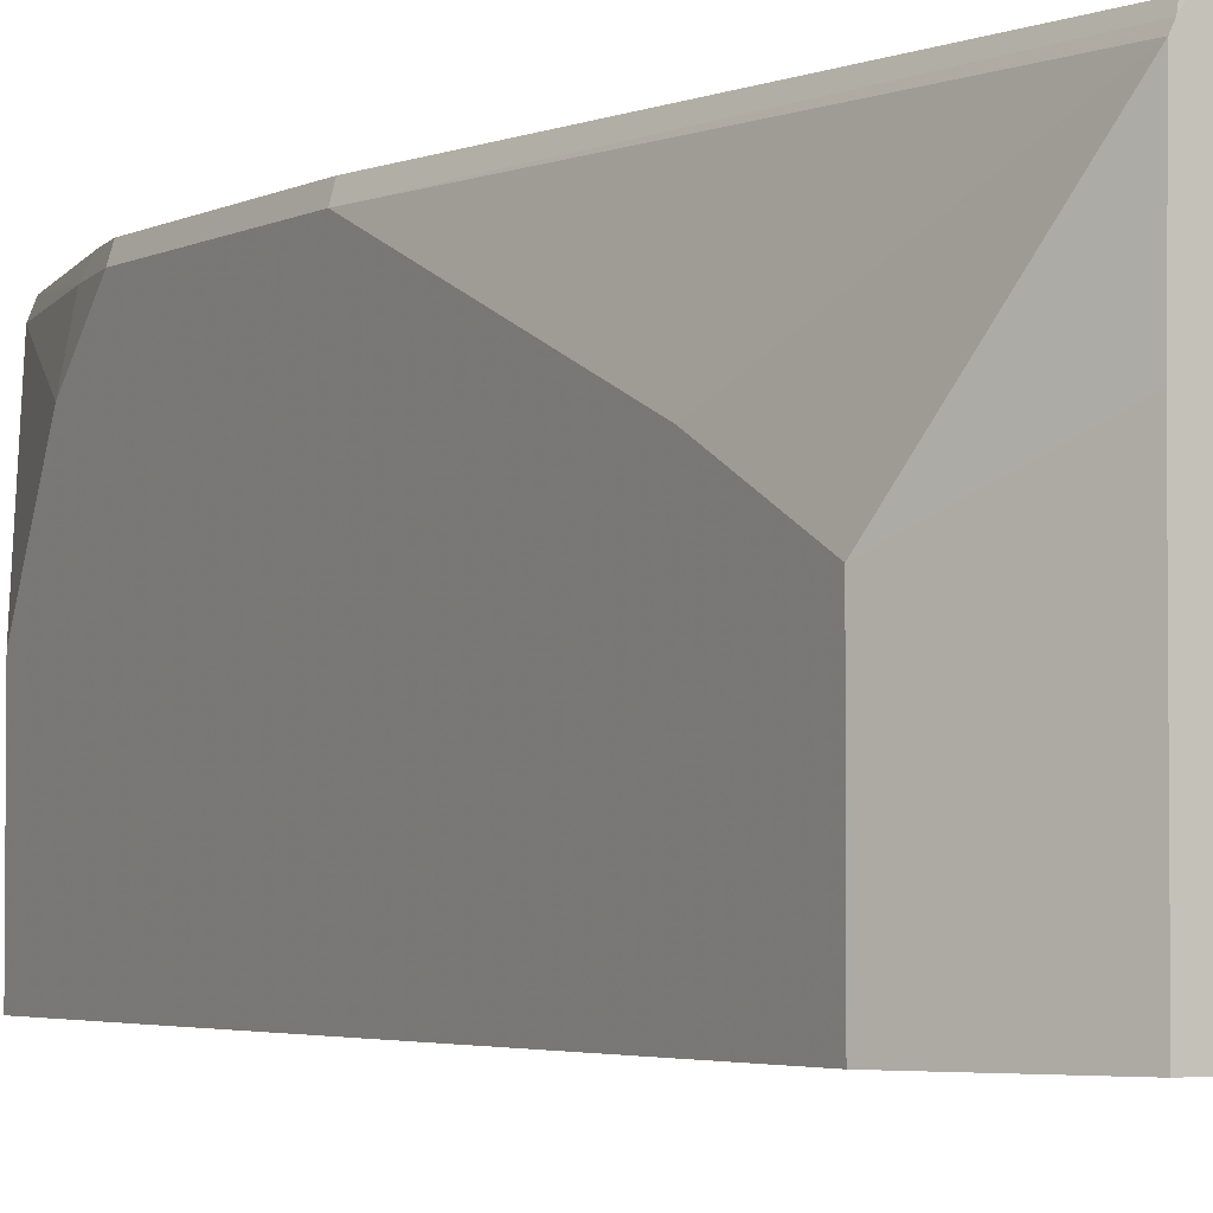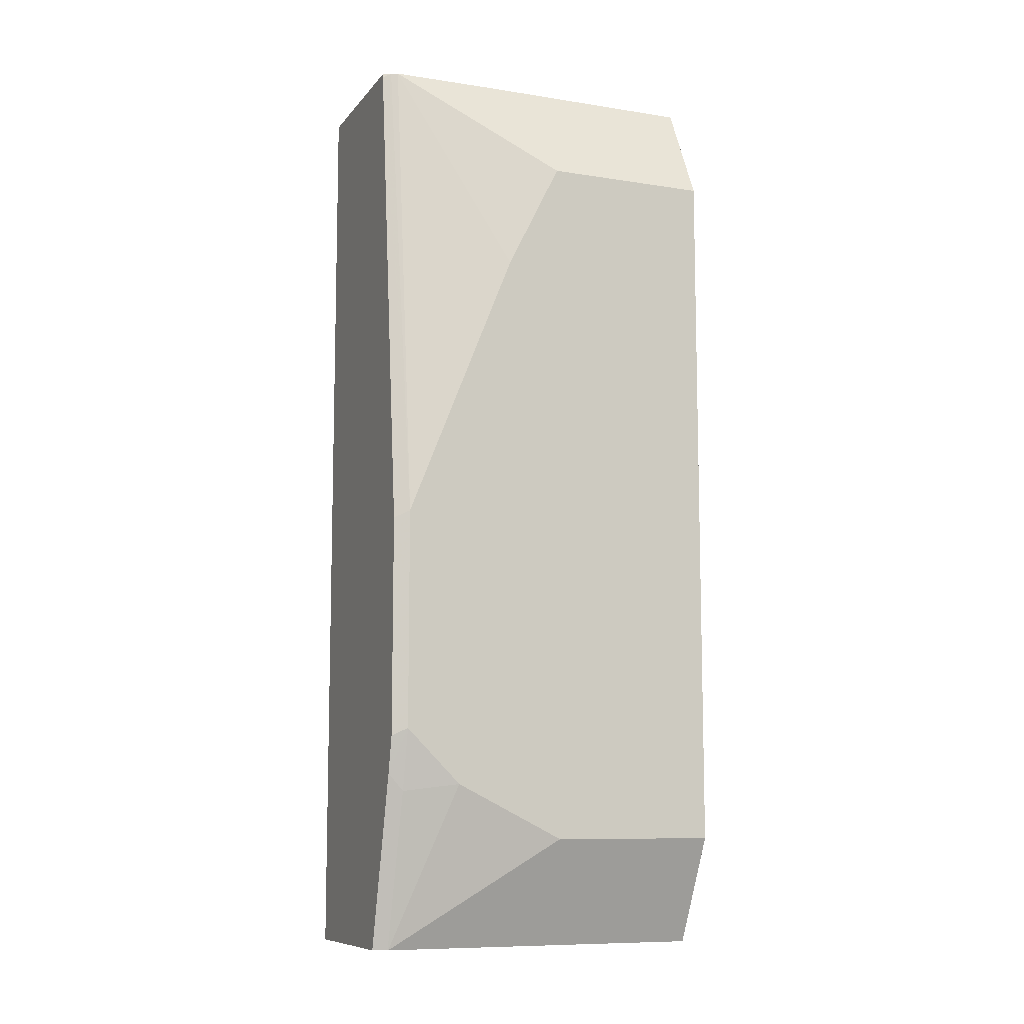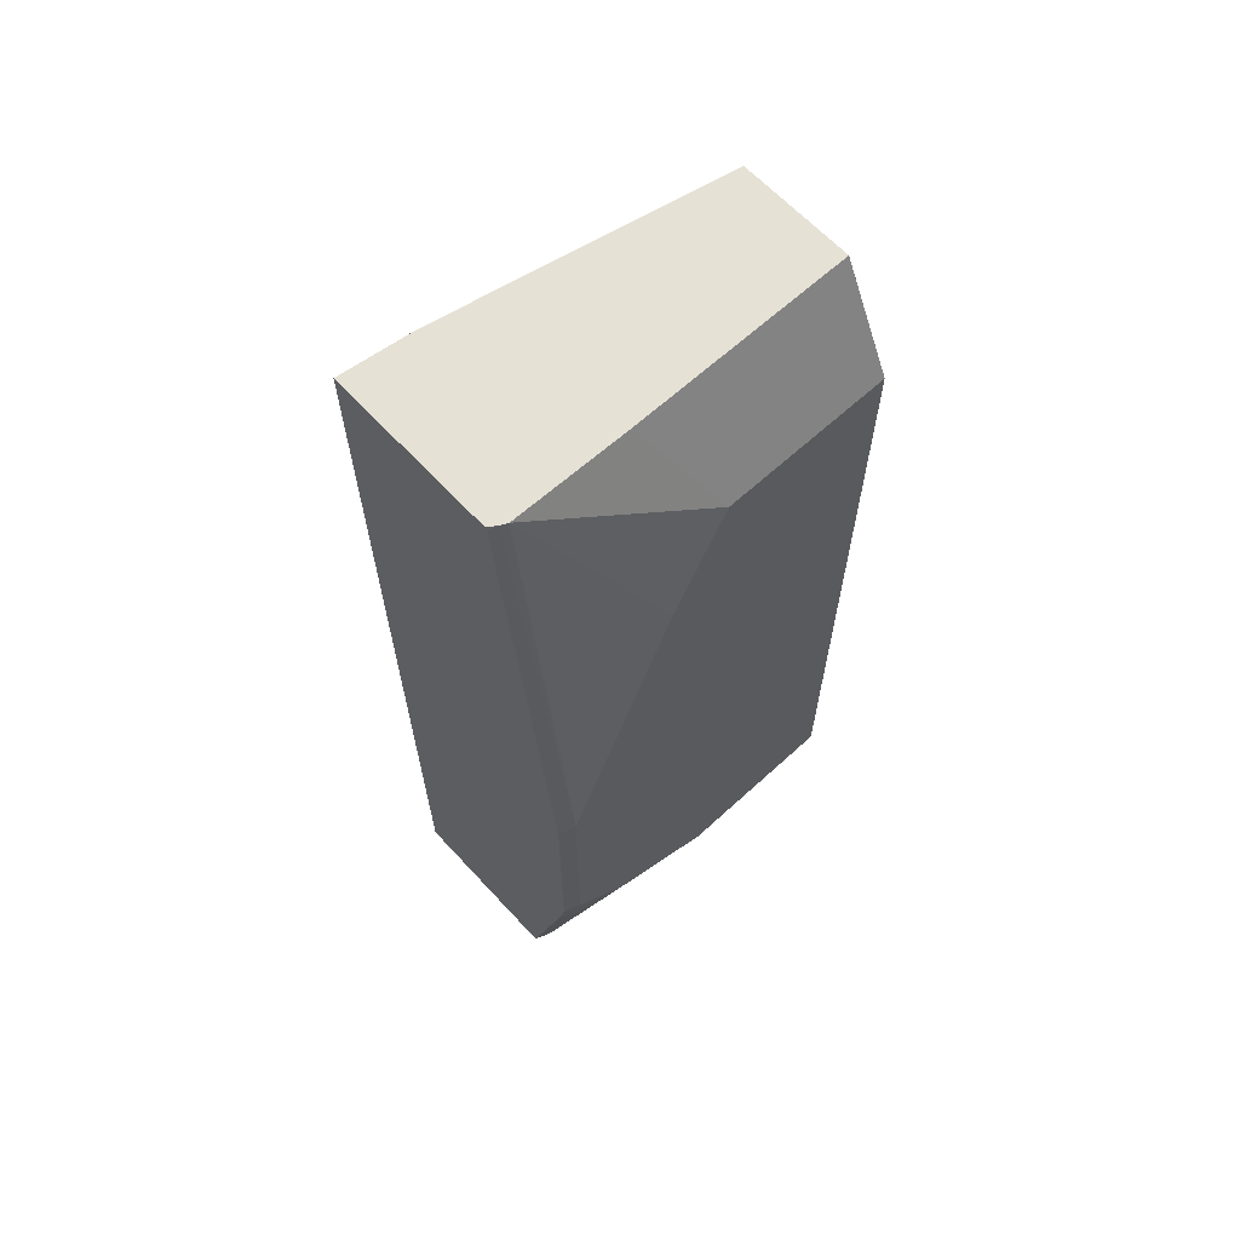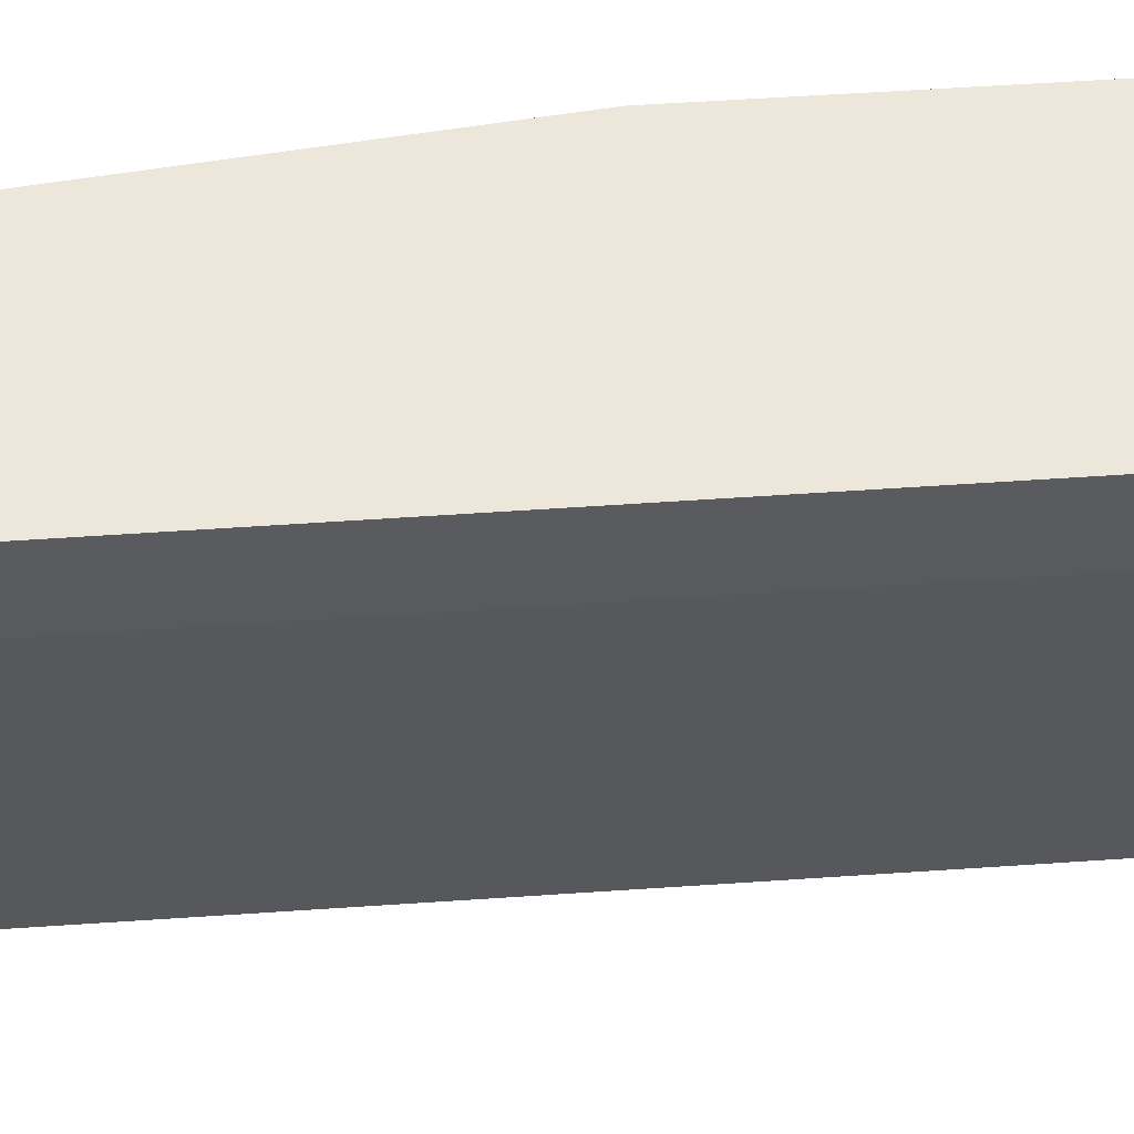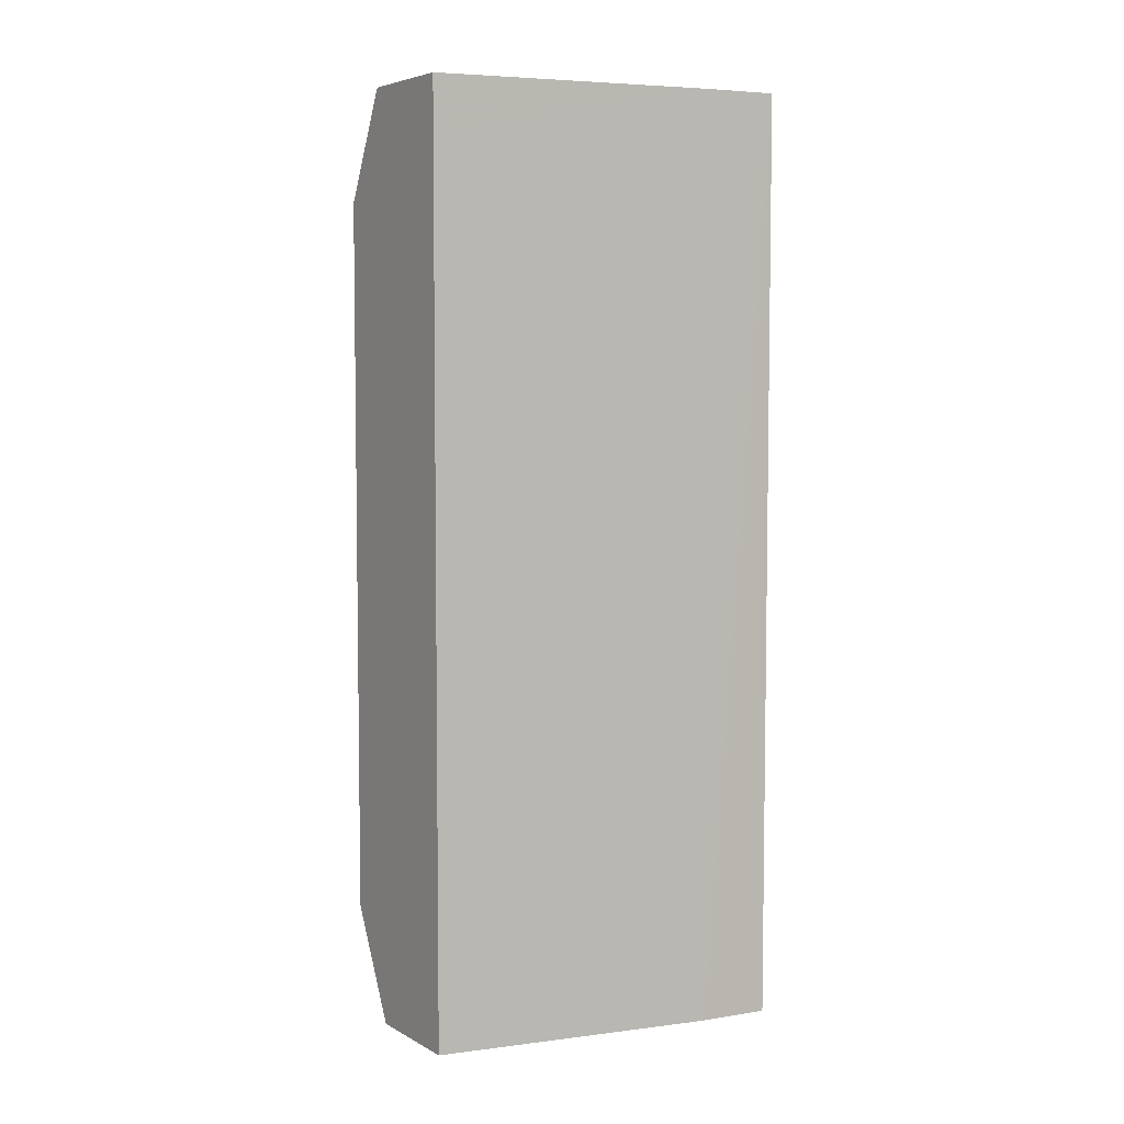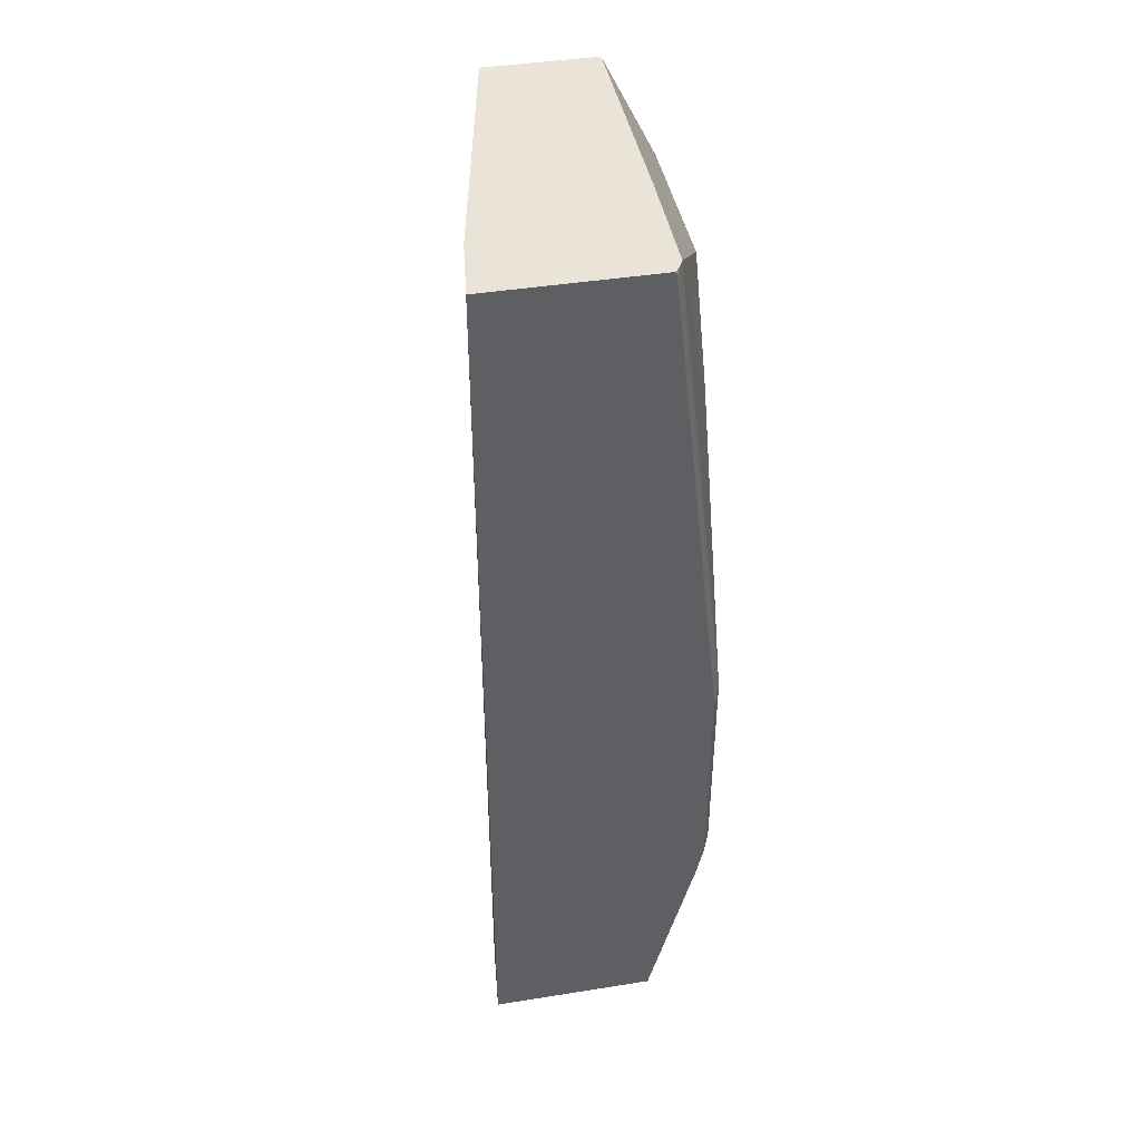
<metadata>
{"format":"obj","ext":"obj","renderer":"f3d","projection":"perspective","resolution":1024,"background":"white","views":[{"elev":-3.2,"azim":150.2,"up":"+Z"},{"elev":-9.5,"azim":67.7,"up":"+Y"},{"elev":64.1,"azim":47.3,"up":"+Y"},{"elev":50.3,"azim":-94.4,"up":"+Z"},{"elev":5.3,"azim":-122.6,"up":"+Y"},{"elev":42.8,"azim":-10.7,"up":"+Y"}]}
</metadata>
<code>
v 0.6238 0.3475 0.324
v 0.5189 0.3475 0.324
v 0.6246 0.3449 0.324
v 0.6272 0.3475 0.3188
v 0.5244 0.3475 0.2797
v 0.5244 -0.2445 0.2797
v 0.5197 -0.2445 0.324
v 0.6596 0.03035 0.324
v 0.6642 0.03498 0.3146
v 0.6293 0.3475 0.3146
v 0.5594 0.3475 0.1033
v 0.5594 0.3146 0.1033
v 0.5594 -0.2445 0.1033
v 0.6255 -0.2445 0.324
v 0.6596 -0.1095 0.324
v 0.6642 -0.1048 0.3146
v 0.6642 0.2098 0.2447
v 0.6642 0.2796 0.2098
v 0.6303 0.3475 0.2426
v 0.6289 0.3475 0.1033
v 0.6288 -0.2445 0.1033
v 0.6292 -0.2445 0.3149
v 0.6555 -0.1442 0.3146
v 0.6543 -0.1331 0.324
v 0.6642 -0.1398 0.2797
v 0.6642 0.2796 0.1033
v 0.6627 0.2828 0.1033
v 0.6303 0.3475 0.1033
v 0.6404 -0.2224 0.1033
v 0.6294 -0.2445 0.1033
v 0.6293 -0.2445 0.3146
v 0.6642 -0.1748 0.2098
v 0.6642 -0.1748 0.1033
v 0.6409 -0.2214 0.1033
v 0.6294 -0.2445 0.2098
v 0.6521 -0.1991 0.1033
f 12 26 33
f 12 33 36
f 12 34 29
f 12 29 21
f 12 36 34
f 12 27 26
f 10 18 19
f 12 20 28
f 11 20 12
f 12 21 13
f 10 17 18
f 9 17 10
f 9 18 17
f 12 28 27
f 14 22 23
f 18 27 19
f 15 24 16
f 9 26 18
f 31 35 32
f 30 32 35
f 30 33 32
f 30 36 33
f 30 34 36
f 14 23 24
f 25 31 32
f 22 31 23
f 21 29 30
f 19 27 28
f 18 26 27
f 16 23 25
f 16 24 23
f 23 31 25
f 29 34 30
f 9 33 26
f 9 25 32
f 1 5 2
f 1 11 5
f 1 20 11
f 1 28 20
f 1 19 28
f 1 10 19
f 2 5 6
f 1 4 10
f 1 8 3
f 1 24 15
f 1 14 24
f 1 7 14
f 1 2 7
f 9 32 33
f 1 3 4
f 2 6 7
f 1 15 8
f 3 9 4
f 9 16 25
f 3 8 9
f 8 16 9
f 8 15 16
f 6 22 14
f 6 31 22
f 6 35 31
f 6 14 7
f 6 21 30
f 4 9 10
f 6 13 21
f 5 13 6
f 5 12 13
f 6 30 35
f 5 11 12

</code>
